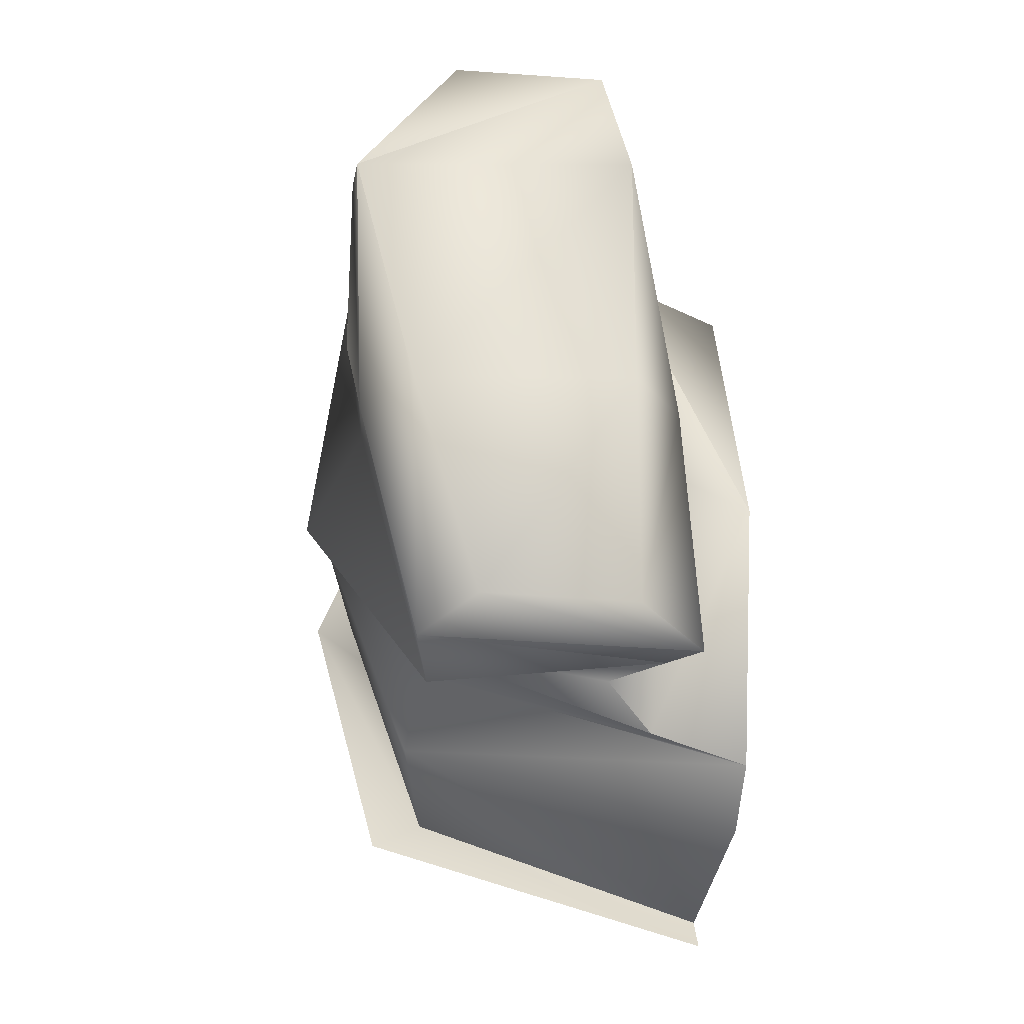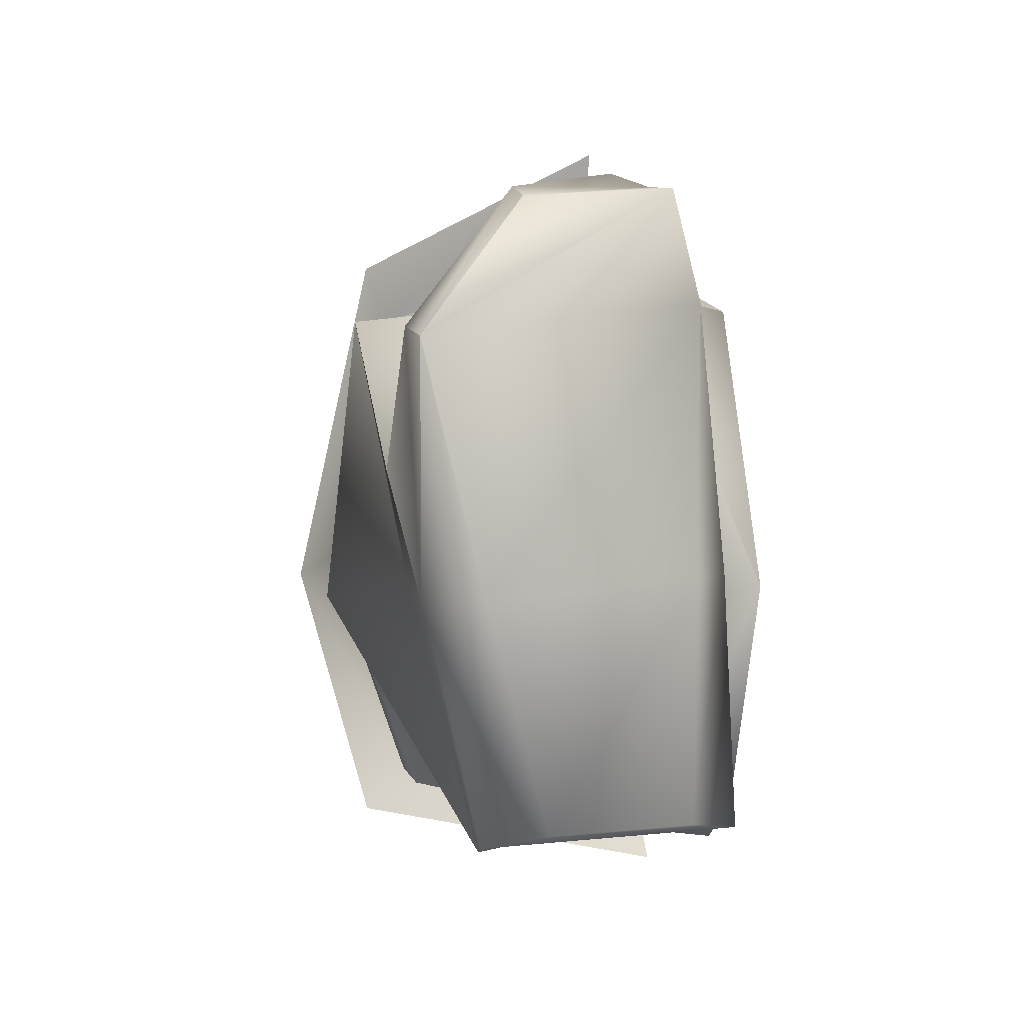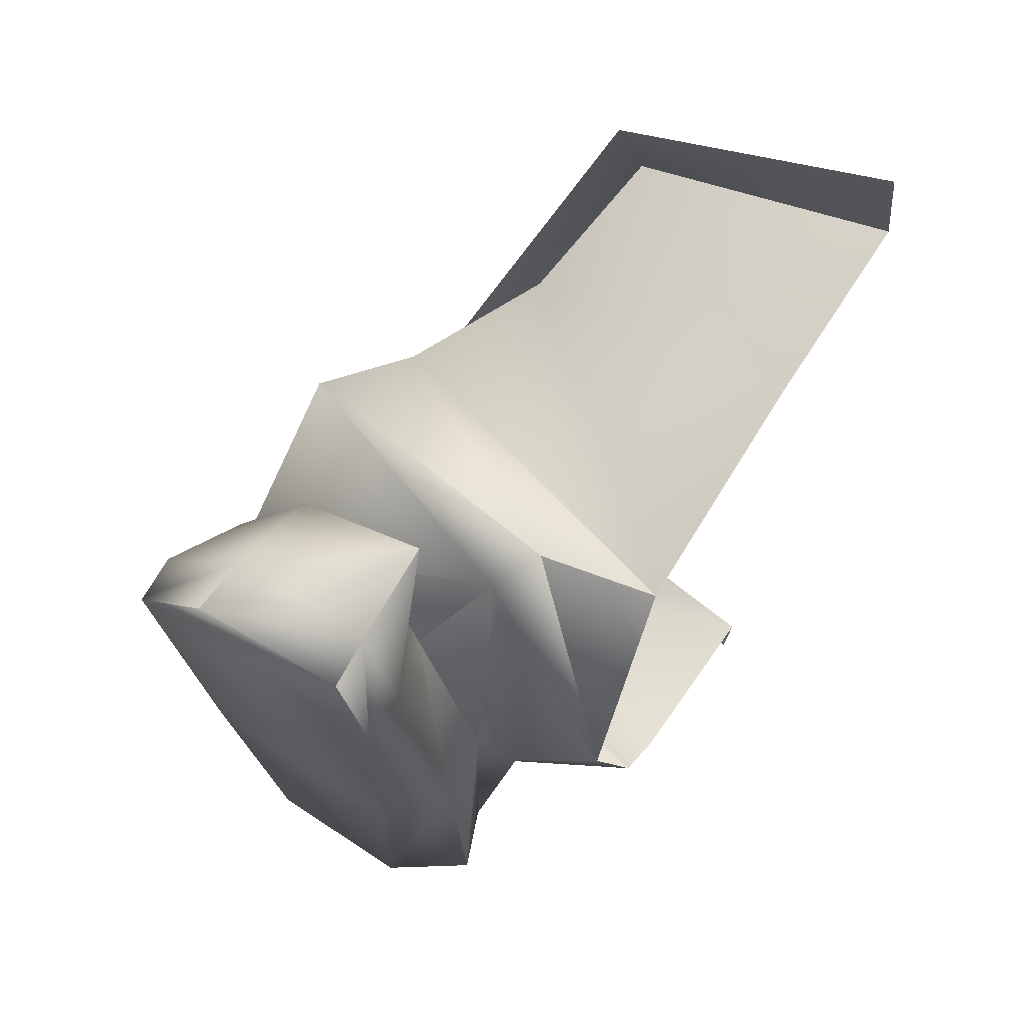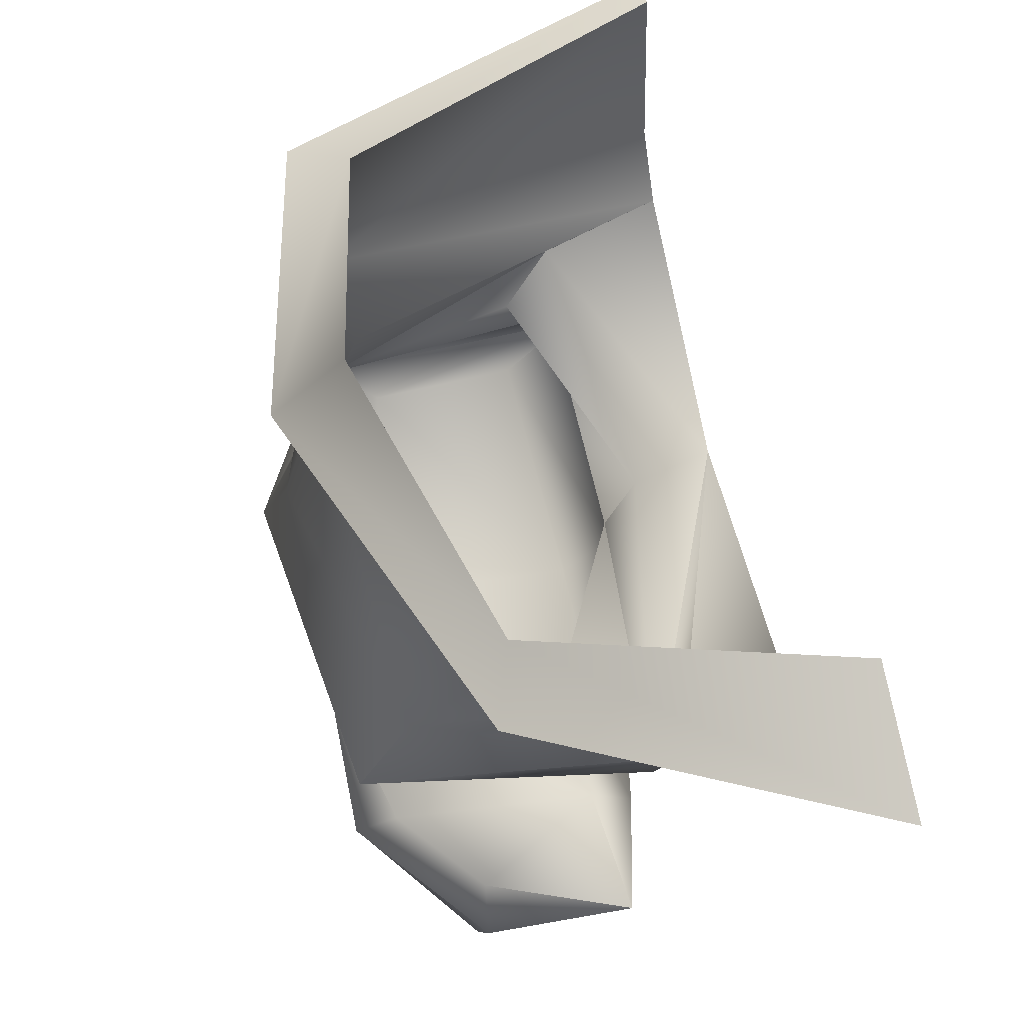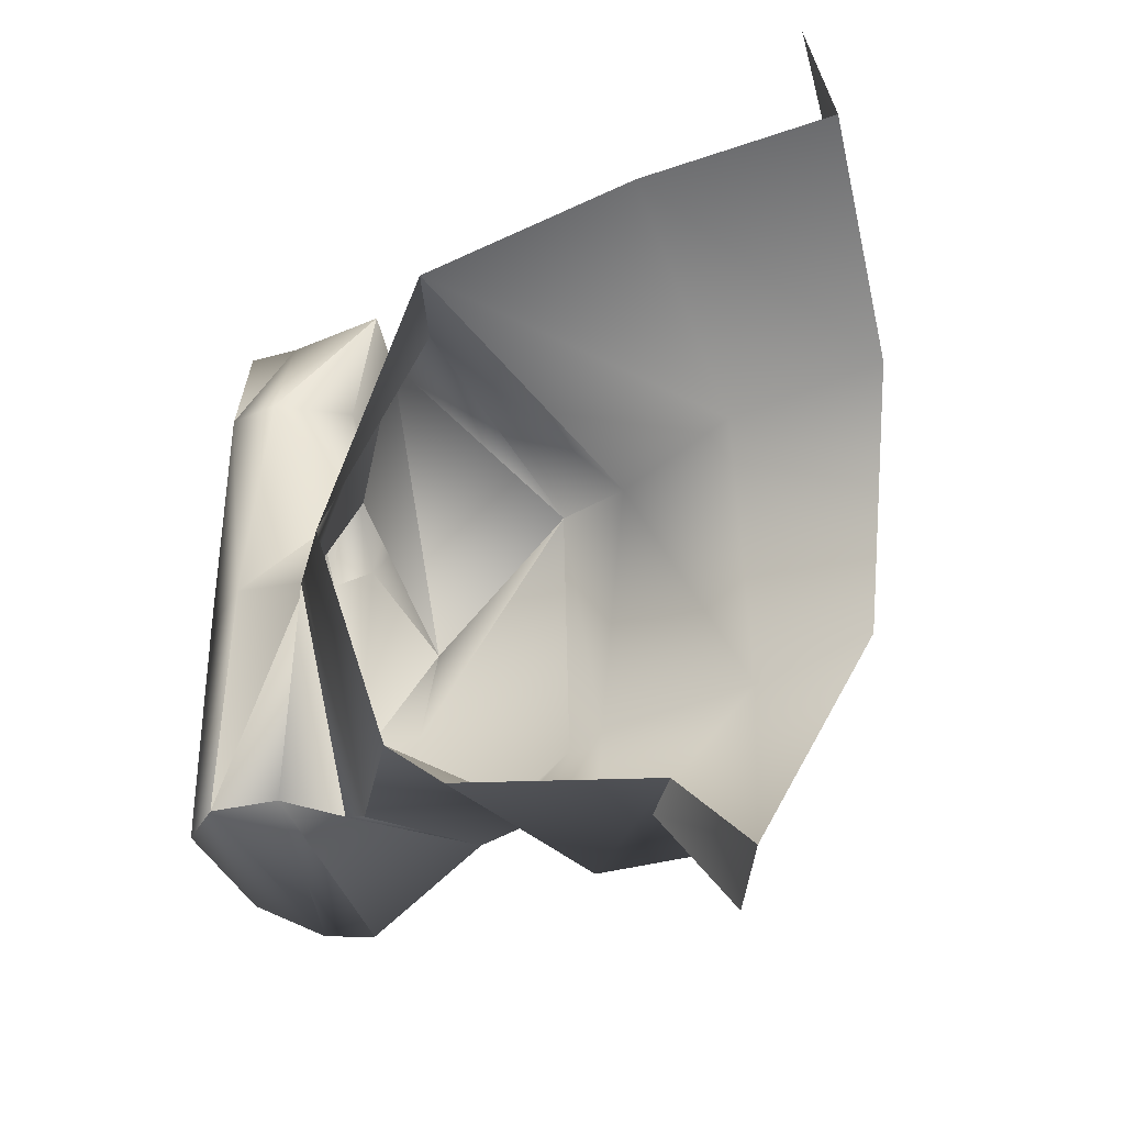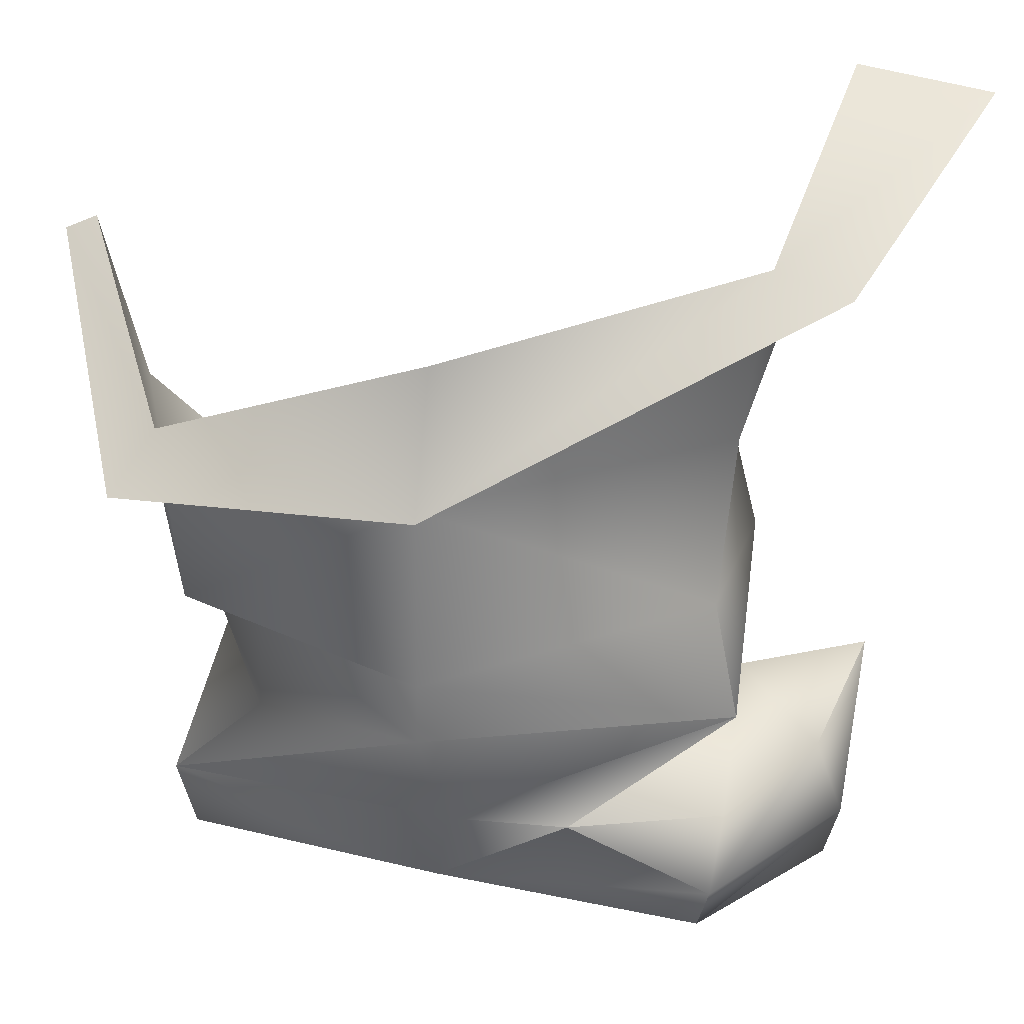
<metadata>
{"format":"obj","ext":"obj","renderer":"f3d","projection":"perspective","resolution":1024,"background":"white","views":[{"elev":-29.6,"azim":-8.7,"up":"+Z"},{"elev":3.2,"azim":-19.0,"up":"+Z"},{"elev":66.5,"azim":33.7,"up":"+Z"},{"elev":70.4,"azim":-13.6,"up":"+Y"},{"elev":-35.1,"azim":108.6,"up":"+Z"},{"elev":43.6,"azim":-88.8,"up":"+Y"}]}
</metadata>
<code>
o mesh04052.001
v 0.6434 -1.127 -0.8219
v -0.3646 -0.8819 -0.7352
v 0.6451 -0.9563 -0.9654
v -0.4195 -0.4687 -0.8926
v -0.6224 -0.3561 -0.08748
v 0.6159 0.1056 1.436
v -0.656 -1.771 0.7191
v -0.6361 -1.506 0.309
v -0.6061 -1.76 -0.06028
v 0.09183 -1.912 1.112
v -0.6539 -1.912 0.6898
v 0.1786 -1.912 0.7875
v -0.3388 -1.769 1.116
v -0.3632 -1.929 1.076
v 0.08039 -1.765 1.127
v 0.1621 -1.92 -0.7076
v 0.1695 -1.92 0.009053
v -0.2793 -1.92 -0.713
v -0.47 -1.92 -0.04695
v -0.6115 -1.061 0.7542
v 0.2207 -1.349 0.8473
v 0.2893 -1.198 0.8591
v 0.6342 -1.368 -0.07964
v -0.2674 0.08457 0.9879
v 0.6474 -0.413 -1.152
v 0.4134 -1.511 -0.08251
v 0.2952 -1.553 0.008238
v 0.3022 -1.585 -0.7207
v 0.6236 -1.097 0.7992
v -0.1972 0.1255 0.7916
v -0.4109 -0.01857 -0.05285
v -0.26 -0.3713 -0.7799
v 0.6462 -0.3663 -1.058
v 0.6205 0.1895 1.055
v 0.1801 -1.771 0.8167
v 0.07327 -1.481 1.193
v 0.04639 -1.557 0.8271
v -0.323 -1.495 1.027
v -0.5314 -1.57 0.7536
v 0.3278 -1.76 -0.000659
v -0.5815 -1.54 -0.02762
v -0.3776 -1.572 -0.8217
v -0.4254 -1.754 -0.7701
v 0.37 -1.754 -0.7605
v 0.04738 -1.5 0.4591
v 0.6213 -0.4232 0.9856
v -0.248 -0.3875 0.737
v -0.4458 -0.8001 0.6918
v -0.5134 -0.4119 -0.09378
v -0.6307 -0.9415 -0.09525
v -0.3385 -1.017 -0.5339
v 0.3097 -1.319 -0.822
v -0.7083 -1.075 -0.09606
v -0.4141 -1.257 -0.553
v 0.1614 -1.443 -0.7231
f 1 2 3
f 7 8 9
f 10 11 12
f 13 14 15
f 16 17 18
f 17 19 18
f 20 21 22
f 21 23 22
f 23 21 26
f 21 27 26
f 26 27 28
f 6 24 30
f 24 5 30
f 30 5 31
f 5 32 31
f 33 32 25
f 25 32 4
f 32 5 4
f 6 30 34
f 15 35 36
f 35 37 36
f 36 37 38
f 37 39 38
f 13 11 14
f 11 10 14
f 14 10 15
f 10 12 15
f 15 12 35
f 12 40 35
f 8 41 9
f 41 42 9
f 9 42 43
f 42 28 43
f 43 28 44
f 28 27 44
f 44 27 40
f 27 45 40
f 15 36 13
f 36 38 13
f 13 38 7
f 38 39 7
f 7 39 8
f 39 37 8
f 8 37 45
f 37 35 45
f 45 35 40
f 46 47 29
f 29 47 48
f 47 49 48
f 48 49 50
f 49 2 50
f 50 2 51
f 2 1 51
f 51 1 52
f 34 30 46
f 46 30 47
f 30 31 47
f 47 31 49
f 31 32 49
f 49 32 2
f 32 33 2
f 2 33 3
f 13 7 11
f 7 9 11
f 11 9 19
f 9 43 19
f 19 43 18
f 43 44 18
f 18 44 16
f 44 40 16
f 16 40 17
f 40 12 17
f 17 12 19
f 12 11 19
f 23 29 22
f 29 48 22
f 22 48 20
f 48 50 20
f 20 50 53
f 50 51 53
f 53 51 54
f 51 52 54
f 54 52 55
f 1 23 52
f 23 26 52
f 52 26 55
f 26 28 55
f 55 28 54
f 28 42 54
f 54 42 53
f 42 41 53
f 53 41 20
f 41 8 20
f 20 8 21
f 8 45 21
f 21 45 27

</code>
